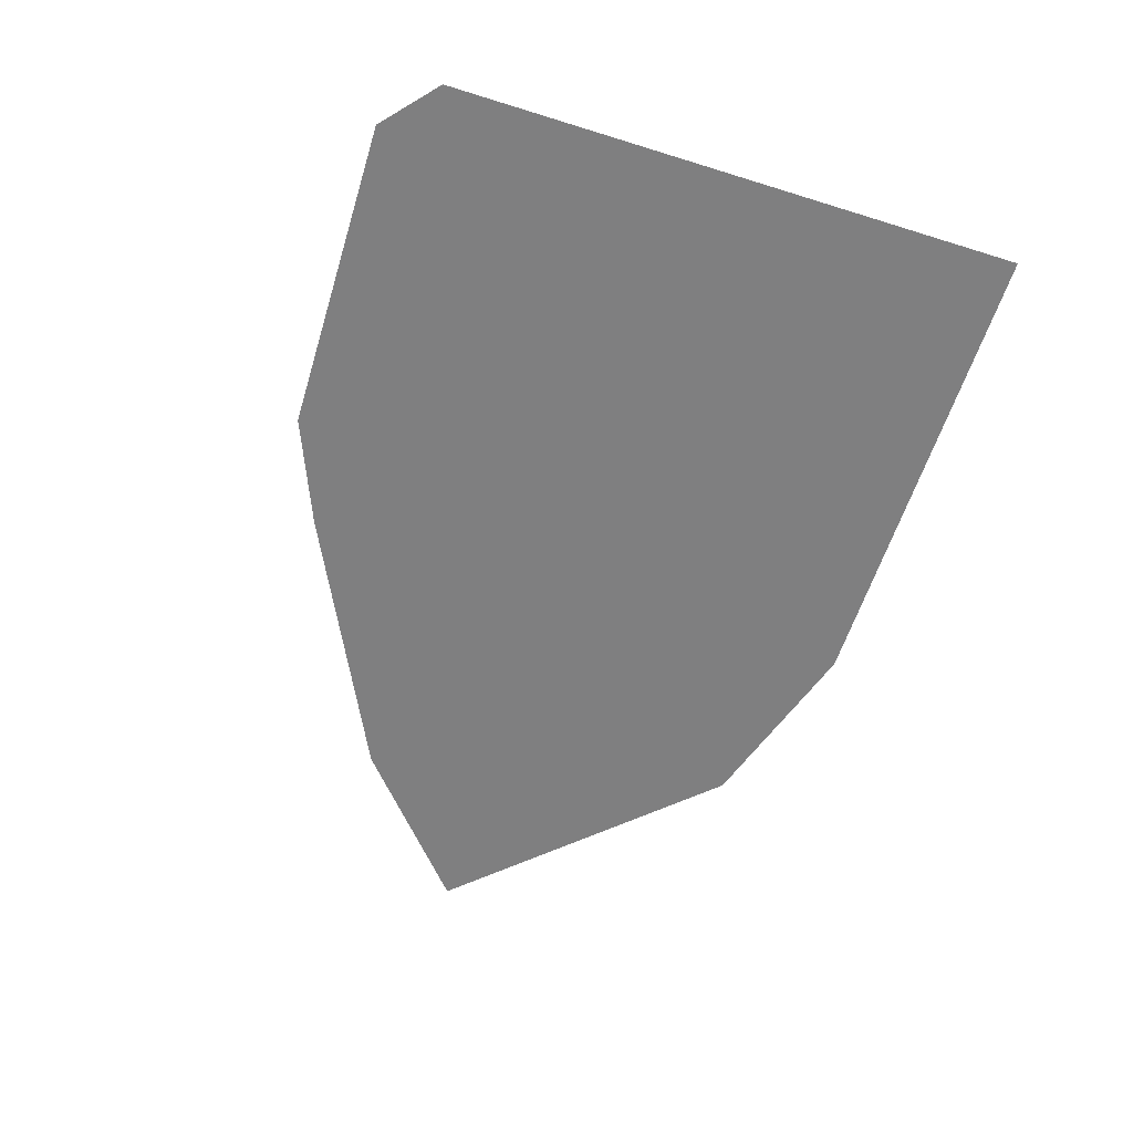
<metadata>
{"format":"obj","ext":"obj","renderer":"f3d","projection":"perspective","resolution":1024,"background":"white","views":[{"elev":-59.8,"azim":-107.6,"up":"+Z"}]}
</metadata>
<code>
v 6.579 -1.037 0
v 6.581 -1.746 0
v 6.581 -1.614 0
v 7.184 -3.147 0
v 7.169 -2.544 0
v 6.585 -3.148 0
v 6.583 -2.546 0
v 6.577 -0.4115 0
v 7.176 -2.053 0
v 7.173 -1.58 0
v 7.139 3.129 0
v 7.139 3.242 0
v 6.569 2.744 0
v 7.173 -1.559 0
v 7.18 -2.544 0
v 8.107 -3.146 0
v 7.169 -0.9678 0
v 7.18 -2.54 0
v 9.807 2.748 0
v 9.866 2.662 0
v 10.26 2.666 0
v 7.165 -0.4351 0
v 8.49 -3.047 0
v 8.634 -2.54 0
v 7.161 0.07493 0
v 11.51 -0.6815 0
v 11.17 -0.9415 0
v 11.51 -0.8034 0
v 6.571 1.971 0
v 15.51 0.1512 0
v 15.27 0.08931 0
v 15.49 0.003435 0
v 7.148 1.937 0
v 10.64 -1.341 0
v 10.36 -1.266 0
v 9.999 -2.536 0
v 7.142 2.744 0
v 11.49 0.2469 0
v 11.44 0.03018 0
v 11.51 0.03401 0
v 11.36 2.75 0
v 11.51 2.751 0
v 10.4 3.204 0
v 11.29 -0.6011 0
v 11.33 -0.6426 0
v 14.86 -0.9009 0
v 15.87 0.04756 0
v 8.062 2.647 0
v 7.874 2.745 0
v 9.728 -3.04 0
v 9.673 -3.144 0
v 11.51 -3.141 0
v 12.66 -2.528 0
v 12.21 -2.529 0
v 11.41 -0.0712 0
v 11.37 -0.269 0
v 11.41 -0.2477 0
v 9.754 -2.993 0
v 13.44 -2.526 0
v 9.989 2.137 0
v 9.689 2.661 0
v 12.02 -2.53 0
v 9.388 2.658 0
v 9.639 2.748 0
v 9.303 2.747 0
v 11.51 -3.043 0
v 11.51 -2.531 0
v 14.3 1.394 0
v 14.93 0.5637 0
v 11.2 -2.532 0
v 11.42 -2.532 0
v 11.28 2.75 0
v 11.35 2.325 0
v 11.51 1.46 0
v 11.47 1.337 0
v 11.51 1.421 0
v 11.43 1.469 0
v 11.41 -1.648 0
v 11.51 -1.16 0
v 7.287 -1.549 0
v 11.44 0.5619 0
v 11.48 0.4703 0
v 11.51 0.6244 0
v 9.716 1.784 0
v 10.14 1.869 0
v 9.826 2.201 0
v 10.31 2.011 0
v 10.21 1.754 0
v 10.25 1.751 0
v 10.59 1.404 0
v 10.73 1.254 0
v 10.77 1.344 0
v 10.21 1.525 0
v 10.37 1.474 0
v 10.39 1.429 0
v 10.77 1.217 0
v 10.89 1.168 0
v 10.83 1.204 0
v 10.35 -0.5635 0
v 11.37 0.5876 0
v 11.42 0.5274 0
v 10.48 1.277 0
v 10.32 -0.6001 0
v 11.41 -0.3457 0
v 11.39 -0.3091 0
v 11.05 1.704 0
v 10.5 1.737 0
v 10.7 -1.235 0
v 10.77 -1.103 0
v 10.77 -1.103 0
v 10.79 -1.226 0
v 11.33 -0.4198 0
v 11.1 -0.4853 0
v 11.32 -0.4839 0
v 11.51 -0.3691 0
v 11.41 -0.346 0
v 11.44 -0.3904 0
v 11.29 -0.6012 0
v 11.3 -0.5755 0
v 11.48 -0.4649 0
v 11.33 -0.4825 0
v 11.37 0.4838 0
v 11.4 0.4372 0
v 11.41 -0.473 0
v 11.58 -0.613 0
v 11.6 -0.6138 0
v 11.56 -0.4864 0
v 11.41 -0.3466 0
v 11.84 -0.4229 0
v 11.61 -0.4499 0
v 11.58 -0.6338 0
v 11.56 -0.6123 0
v 11.51 -0.6102 0
v 12.29 1.667 0
v 11.41 -0.5863 0
v 11.51 -0.5235 0
v 11.51 -0.5172 0
v 11.64 -0.7511 0
v 11.6 -0.666 0
v 11.88 -0.6248 0
v 11.91 -0.8013 0
v 11.93 -0.9593 0
v 12.04 -0.7671 0
v 11.95 -0.6279 0
v 11.34 -0.6032 0
v 12 -0.6297 0
v 11.63 2.067 0
v 11.68 2.022 0
v 11.32 0.5469 0
v 11.32 0.5491 0
v 11.3 0.5225 0
v 11.67 -0.9847 0
v 11.77 -0.9747 0
v 11.7 -0.8549 0
v 10.6 2.749 0
v 11.88 -0.6562 0
v 12.39 -2.058 0
v 11.73 -0.04161 0
v 11.8 -0.1862 0
v 11.79 -0.1287 0
v 11.07 0.2567 0
v 11.11 0.8601 0
v 11.42 0.1099 0
v 11.29 -0.1299 0
v 11.51 0.7713 0
v 11.6 0.7988 0
v 11.56 0.8219 0
v 10.88 1.193 0
v 11.39 0.9185 0
v 11.37 0.9191 0
v 11.39 0.9091 0
v 11.51 -0.5147 0
v 11.51 -0.4609 0
v 12.14 -0.6353 0
v 12.48 -0.6492 0
v 12.37 -0.4606 0
v 11.34 0.4778 0
v 11.3 0.6615 0
v 11.31 0.564 0
v 10.81 2.826 0
v 10.83 2.75 0
v 11.31 0.8246 0
v 11.34 0.9347 0
v 11.22 0.9961 0
v 11.51 -0.9052 0
v 11.06 -1.026 0
v 11.51 -0.9993 0
v 11.36 0.5947 0
v 11.37 0.6027 0
v 11.36 0.5953 0
v 13.25 0.8738 0
v 13.48 0.8315 0
v 11.34 0.5144 0
v 11.59 0.2439 0
v 11.51 0.2916 0
v 11.51 0.2687 0
v 11.36 0.5936 0
v 14.12 -0.217 0
v 14.06 -0.1642 0
v 13.74 -0.3166 0
v 11.5 0.289 0
v 11.37 0.3397 0
v 12.12 -0.2 0
v 11.91 -0.3022 0
v 11.98 -0.4067 0
v 11.51 0.3481 0
v 11.42 0.1275 0
v 11.42 0.1154 0
v 11.88 -0.2634 0
v 11.82 -0.3055 0
v 11.51 -0.3034 0
v 11.53 -0.3652 0
v 11.82 -0.285 0
v 12.28 -0.3711 0
v 12.09 -0.5715 0
v 11.89 -0.2542 0
v 11.88 -0.2663 0
v 11.9 -0.2625 0
v 11.85 -0.2866 0
v 11.98 -0.5572 0
v 11.31 1.102 0
v 11.38 1.151 0
v 11.27 1.184 0
v 10.76 -0.5798 0
v 10.2 -0.7346 0
v 12.01 -0.6303 0
v 12.07 -0.7568 0
v 12.33 -0.9213 0
v 12.2 -0.7243 0
v 8.418 2.746 0
v 8.661 2.652 0
v 11.22 0.9979 0
v 12.77 -0.8798 0
v 11.36 0.3615 0
v 11.32 0.5501 0
v 11.47 0.7225 0
v 11.4 0.6379 0
v 11.48 0.7075 0
v 11.33 0.6265 0
v 11.32 0.5788 0
v 11.56 0.3829 0
v 11.52 0.3822 0
v 11.54 0.3426 0
v 11.51 0.2787 0
v 11.66 0.5712 0
v 11.51 0.434 0
v 10.89 2.75 0
v 11.73 0.2106 0
v 11.68 0.4914 0
v 11.62 0.325 0
v 11.25 1.244 0
v 11.41 1.214 0
v 11.41 1.284 0
v 11.51 0.3989 0
v 11.68 0.5061 0
v 11.78 0.1554 0
v 11.76 0.717 0
v 11.53 0.417 0
v 12.06 -0.139 0
v 12.64 0.2572 0
v 11.42 1.311 0
v 11.41 1.312 0
v 13.77 0.1006 0
v 14.49 0.3909 0
v 14.39 0.4327 0
v 12.72 -0.3203 0
v 12.54 -0.6348 0
v 11.37 0.9523 0
v 12.55 -0.652 0
v 13.56 -0.2224 0
v 11.41 0.8969 0
v 11.41 0.8896 0
v 11.42 0.8961 0
v 11.51 0.8289 0
v 11.51 0.8448 0
v 11.41 0.8605 0
v 14.39 -0.7259 0
v 11.41 0.8981 0
v 11.37 0.6983 0
v 11.37 0.6389 0
v 11.38 0.683 0
v 11.42 0.9101 0
v 11.54 1.276 0
v 11.96 1.288 0
v 11.51 1.417 0
v 12.41 1.028 0
v 12.7 1.087 0
v 12.07 1.33 0
v 11.99 1.362 0
v 11.51 1.425 0
v 11.37 0.7531 0
v 11.36 0.7188 0
v 11.51 1.485 0
v 11.54 1.538 0
v 11.41 0.8755 0
v 11.33 1.798 0
v 11.06 1.723 0
v 11.12 1.7 0
v 11.53 1.539 0
v 11.51 1.546 0
v 11.54 1.572 0
v 11.66 0.5729 0
v 13.19 0.6345 0
v 13.03 0.05379 0
v 13.64 0.2233 0
v 11.75 0.7239 0
v 11.63 0.7865 0
v 11.66 0.5847 0
v 11.04 1.732 0
v 11.9 1.122 0
v 11.95 1.113 0
v 11.92 1.168 0
v 10.56 -0.5719 0
v 12.09 -0.9449 0
v 14.64 -0.7017 0
v 14.53 -0.7318 0
v 14.68 -0.7377 0
v 14.5 -0.7149 0
v 11.62 -0.7619 0
v 9.62 -1.406 0
v 9.689 -1.328 0
v 9.412 -1.645 0
v 10.04 -1.295 0
v 12.16 -0.9376 0
v 12 -0.6076 0
v 11.99 -0.6114 0
v 11.59 -0.6266 0
v 11.94 -0.4115 0
v 11.91 -0.4149 0
v 11.37 -0.4772 0
v 11.38 -0.6049 0
v 11.08 -0.5111 0
v 10.95 -0.5269 0
v 11.04 -0.5912 0
v 11.42 1.786 0
v 11.36 1.686 0
v 11.42 1.682 0
v 12.01 -1.391 0
v 11.64 -0.8714 0
v 11.47 -0.09627 0
v 11.47 -0.1278 0
v 11.36 2.284 0
v 11.09 2.569 0
v 14.52 -0.1105 0
v 12.18 1.541 0
v 12.02 1.351 0
v 13.3 -0.08762 0
v 10.77 -1.103 0
v 11.87 -0.2692 0
v 11.84 -0.2775 0
v 11.55 -0.4569 0
v 11.41 -0.606 0
v 11.41 -0.3977 0
v 11.4 -0.402 0
v 11.35 -0.4139 0
v 11.08 1.633 0
v 11.17 1.216 0
v 11.51 1.194 0
v 11.56 1.187 0
v 11.51 1.283 0
v 11.83 1.136 0
v 11.42 1.97 0
v 11.74 1.033 0
v 11.86 0.9955 0
v 11.49 1.556 0
v 11.98 1.152 0
v 11.53 1.055 0
v 11.51 1.058 0
v 11.73 1.014 0
v 11.86 0.9861 0
v 11.51 1.186 0
v 11.43 1.439 0
v 11.41 1.162 0
v 11.4 1.142 0
v 11.59 0.8548 0
v 11.51 1.195 0
v 11.5 1.17 0
v 11.49 1.199 0
v 11.47 1.202 0
v 11.61 0.8749 0
v 11.46 1.124 0
v 11.57 0.1884 0
v 11.36 2.318 0
v 11.42 1.585 0
v 11.39 1.595 0
v 11.41 1.51 0
v 11.41 1.477 0
v 11.45 1.072 0
v 11.41 1.08 0
v 11.36 0.9855 0
v 11.39 1.085 0
v 11.4 1.083 0
v 11.4 1.126 0
v 11.48 1.116 0
v 11.41 1.139 0
v 11.19 1.126 0
v 11.87 1.182 0
v 11.51 1.773 0
v 11.51 2.177 0
v 11.38 1.598 0
v 11.45 1.782 0
v 11.47 1.679 0
v 11.43 1.21 0
v 11.48 1.24 0
v 11.51 1.676 0
v 12.03 1.703 0
v 11.57 1.673 0
v 12.09 1.645 0
v 12.92 0.8853 0
v 12.19 1.552 0
v 13.37 0.7573 0
v 14.04 0.567 0
v 13.43 0.8019 0
v 12.85 0.9475 0
v 14.88 0.5714 0
v 14.45 0.4506 0
v 14.56 0.4186 0
v 11.16 1.134 0
v 11.41 0.8649 0
v 11.42 2.266 0
v 11.46 1.297 0
v 11.46 1.3 0
v 11.41 1.213 0
v 11.49 1.29 0
v 11.49 1.276 0
v 11.48 1.292 0
v 11.41 1.141 0
v 11.47 1.068 0
v 11.41 0.8725 0
v 11.49 0.7416 0
v 11.06 1.703 0
v 11.36 1.686 0
v 11.52 1.105 0
v 11.51 1.106 0
v 11.56 1.049 0
v 11.58 1.044 0
v 11.57 1.087 0
v 11.54 1.097 0
v 11.79 0.8122 0
v 11.61 0.8806 0
v 11.61 0.88 0
v 12.19 1.554 0
v 11.58 1.764 0
v 11.56 1.674 0
v 11.22 1.008 0
v 11.28 0.7361 0
v 11.46 1.312 0
v 11.03 2.75 0
v 11.51 1.116 0
v 12.25 1.672 0
v 11.6 1.761 0
v 12.11 1.692 0
v 11.37 1.088 0
v 11.37 1.035 0
f 1 2 3
f 4 5 6
f 5 7 6
f 1 8 2
f 7 5 9
f 7 9 2
f 2 9 10
f 11 12 13
f 3 2 10
f 3 10 14
f 3 14 1
f 15 4 16
f 14 17 1
f 18 9 5
f 17 8 1
f 19 20 21
f 22 8 17
f 23 24 16
f 25 8 22
f 26 27 28
f 29 8 25
f 30 31 32
f 29 25 33
f 34 35 36
f 29 33 37
f 38 39 40
f 29 37 13
f 41 42 43
f 37 11 13
f 44 27 45
f 32 46 47
f 48 49 33
f 18 5 15
f 50 51 52
f 50 23 51
f 4 6 16
f 15 5 4
f 7 2 6
f 53 54 52
f 55 56 57
f 51 23 16
f 58 36 24
f 49 37 33
f 59 53 52
f 60 20 61
f 52 54 62
f 63 64 65
f 66 62 67
f 68 69 47
f 70 66 71
f 72 73 41
f 74 75 76
f 72 41 43
f 75 74 77
f 78 67 79
f 70 36 58
f 78 71 67
f 10 9 80
f 23 50 24
f 24 15 16
f 15 24 18
f 11 49 12
f 81 82 83
f 84 85 86
f 60 85 87
f 64 63 61
f 85 88 89
f 61 86 60
f 90 91 92
f 93 94 88
f 94 95 90
f 84 93 88
f 96 97 98
f 84 99 93
f 81 100 101
f 93 102 95
f 99 22 103
f 104 57 105
f 106 107 92
f 70 71 78
f 108 109 110
f 111 78 79
f 112 113 114
f 115 116 117
f 118 119 44
f 115 117 120
f 119 121 114
f 101 122 123
f 124 120 117
f 125 126 127
f 128 104 105
f 129 130 126
f 131 132 133
f 134 68 42
f 135 136 137
f 138 126 139
f 133 132 136
f 140 126 138
f 26 131 133
f 141 142 143
f 26 139 131
f 141 143 144
f 45 145 118
f 143 146 144
f 147 148 42
f 149 150 151
f 152 153 154
f 56 113 112
f 19 155 43
f 156 144 140
f 53 157 54
f 53 59 157
f 64 19 43
f 64 61 19
f 61 20 19
f 158 159 160
f 60 87 20
f 102 161 162
f 85 89 87
f 163 164 55
f 165 166 167
f 92 98 168
f 169 170 171
f 172 173 120
f 174 175 176
f 151 161 177
f 96 162 97
f 125 132 131
f 178 162 179
f 162 161 151
f 180 155 181
f 182 183 184
f 179 151 150
f 185 186 187
f 188 189 190
f 191 192 68
f 177 122 193
f 194 195 196
f 188 197 100
f 198 199 200
f 201 202 38
f 20 87 21
f 38 40 196
f 203 204 205
f 121 112 114
f 195 206 201
f 38 207 208
f 172 127 173
f 209 160 159
f 39 208 163
f 129 210 130
f 158 40 211
f 211 212 213
f 214 205 215
f 216 209 217
f 204 218 217
f 219 213 210
f 141 153 142
f 220 129 140
f 221 222 223
f 176 215 174
f 224 225 110
f 226 174 215
f 226 227 174
f 157 59 228
f 218 204 203
f 175 229 228
f 230 65 43
f 64 43 65
f 230 231 65
f 86 61 63
f 25 84 33
f 85 60 86
f 87 89 107
f 88 94 89
f 107 90 92
f 98 97 168
f 89 90 107
f 90 89 94
f 102 96 91
f 102 162 96
f 232 97 162
f 228 59 233
f 122 234 123
f 235 179 150
f 236 237 238
f 239 240 197
f 241 242 243
f 190 239 197
f 244 38 196
f 197 240 235
f 245 83 246
f 180 181 247
f 248 249 250
f 101 123 82
f 251 252 253
f 82 123 254
f 255 248 256
f 195 201 244
f 255 256 257
f 258 254 242
f 256 259 260
f 243 206 195
f 253 261 262
f 250 194 248
f 203 260 259
f 213 159 211
f 263 264 265
f 259 218 203
f 251 253 262
f 259 216 218
f 266 214 176
f 203 205 214
f 266 176 267
f 214 215 176
f 227 226 143
f 205 220 215
f 169 268 170
f 267 175 269
f 178 179 240
f 269 228 233
f 12 49 230
f 11 37 49
f 84 48 33
f 231 63 65
f 199 270 200
f 88 85 84
f 94 93 95
f 80 225 17
f 95 91 90
f 91 95 102
f 91 98 92
f 98 91 96
f 271 272 273
f 178 240 239
f 274 275 276
f 277 59 46
f 271 278 272
f 279 280 281
f 282 273 275
f 170 183 182
f 283 284 285
f 281 280 237
f 286 287 288
f 278 171 272
f 289 290 285
f 291 182 292
f 293 290 294
f 276 275 295
f 296 297 298
f 58 66 70
f 299 300 293
f 167 274 165
f 301 299 294
f 302 255 257
f 301 294 289
f 216 217 218
f 303 304 305
f 306 307 308
f 309 87 107
f 257 256 260
f 310 311 312
f 225 224 313
f 199 263 270
f 314 143 142
f 175 174 229
f 315 316 317
f 267 176 175
f 315 318 316
f 277 233 59
f 277 316 318
f 316 46 317
f 316 277 46
f 319 139 26
f 108 34 111
f 109 108 111
f 34 36 70
f 80 320 321
f 322 18 24
f 134 287 68
f 321 320 323
f 14 80 17
f 18 322 9
f 264 263 199
f 14 10 80
f 270 266 267
f 46 59 47
f 200 277 318
f 269 175 228
f 277 269 233
f 229 174 227
f 324 227 314
f 269 277 200
f 215 220 325
f 154 141 156
f 326 144 146
f 327 126 125
f 220 328 329
f 326 220 144
f 144 220 140
f 127 132 125
f 327 125 131
f 126 130 127
f 45 118 44
f 137 120 124
f 137 124 135
f 35 322 36
f 135 124 330
f 27 185 28
f 331 135 145
f 323 110 225
f 145 330 121
f 225 80 321
f 119 145 121
f 108 35 34
f 332 333 334
f 161 102 99
f 93 99 102
f 27 26 45
f 161 99 313
f 84 25 99
f 335 336 337
f 22 99 25
f 229 324 228
f 143 226 146
f 338 314 142
f 324 229 227
f 338 142 153
f 314 227 143
f 339 185 152
f 187 79 152
f 340 57 341
f 152 154 339
f 342 73 343
f 198 344 199
f 345 346 288
f 346 345 289
f 347 263 305
f 21 87 155
f 318 198 200
f 43 155 180
f 200 267 269
f 266 347 304
f 266 270 347
f 267 200 270
f 156 141 144
f 154 153 141
f 138 339 154
f 138 319 339
f 28 185 339
f 187 152 185
f 79 186 111
f 57 340 55
f 78 34 70
f 111 186 109
f 108 110 35
f 109 348 110
f 110 323 35
f 103 225 313
f 99 103 313
f 9 320 80
f 30 32 47
f 322 35 323
f 32 317 46
f 32 315 317
f 32 344 315
f 344 32 31
f 129 220 329
f 205 204 328
f 126 140 129
f 328 204 329
f 226 325 146
f 349 159 350
f 173 127 351
f 213 350 159
f 212 115 351
f 172 120 137
f 115 173 351
f 115 120 173
f 116 128 117
f 135 331 352
f 117 353 124
f 105 56 112
f 124 354 330
f 119 332 44
f 330 354 355
f 113 164 333
f 44 332 334
f 164 161 333
f 334 333 224
f 332 113 333
f 333 313 224
f 313 333 161
f 264 199 344
f 17 103 22
f 251 356 357
f 358 359 283
f 360 283 285
f 283 359 361
f 296 335 362
f 363 364 361
f 365 293 300
f 312 366 284
f 312 311 366
f 186 185 27
f 367 368 275
f 358 283 360
f 363 369 370
f 358 371 359
f 308 166 83
f 75 77 372
f 373 252 374
f 375 275 167
f 284 288 346
f 376 358 360
f 377 378 379
f 282 275 368
f 166 380 375
f 379 381 377
f 275 274 167
f 295 273 272
f 275 273 295
f 81 101 82
f 246 83 82
f 249 248 255
f 246 254 258
f 246 82 254
f 242 206 243
f 254 123 206
f 196 195 244
f 194 243 195
f 382 40 158
f 382 196 40
f 349 350 219
f 383 41 73
f 130 212 351
f 211 116 115
f 136 172 137
f 127 130 351
f 135 133 136
f 352 331 45
f 352 26 133
f 319 138 139
f 352 45 26
f 331 145 45
f 34 78 111
f 155 19 21
f 71 66 67
f 52 62 66
f 384 337 385
f 116 57 104
f 386 387 77
f 388 381 389
f 387 262 372
f 390 184 183
f 391 392 393
f 378 371 376
f 381 394 377
f 252 251 223
f 389 395 393
f 222 252 223
f 389 392 169
f 396 223 357
f 278 169 171
f 268 390 183
f 48 230 49
f 48 84 231
f 48 231 230
f 284 397 312
f 231 86 63
f 86 231 84
f 106 297 309
f 362 398 399
f 387 400 356
f 401 402 398
f 356 400 298
f 401 398 362
f 384 385 386
f 384 365 402
f 403 379 404
f 365 405 402
f 386 365 384
f 300 405 365
f 294 299 293
f 301 300 299
f 289 294 290
f 289 406 407
f 408 289 345
f 409 260 303
f 286 288 366
f 410 287 134
f 289 284 346
f 287 191 68
f 411 412 413
f 192 413 412
f 414 191 287
f 68 415 69
f 264 416 265
f 417 415 416
f 263 347 270
f 416 264 417
f 304 203 266
f 69 30 47
f 31 264 344
f 418 168 97
f 177 149 151
f 161 164 163
f 281 419 291
f 207 161 163
f 39 38 208
f 39 163 55
f 105 57 56
f 112 355 105
f 116 104 128
f 124 353 354
f 117 128 353
f 145 135 330
f 352 133 135
f 420 342 362
f 378 404 379
f 296 336 335
f 421 422 404
f 285 290 76
f 385 400 386
f 77 387 372
f 386 400 387
f 372 262 261
f 357 356 92
f 387 356 251
f 252 423 253
f 360 424 425
f 425 426 421
f 252 373 423
f 427 393 395
f 427 395 373
f 393 392 389
f 428 394 388
f 381 395 389
f 282 278 271
f 273 282 271
f 278 389 169
f 272 171 429
f 274 276 430
f 429 171 170
f 128 354 353
f 107 106 309
f 334 27 44
f 56 55 164
f 431 297 106
f 399 147 42
f 432 298 400
f 383 73 342
f 247 181 343
f 383 420 42
f 401 362 335
f 399 420 362
f 337 401 335
f 402 405 398
f 337 402 401
f 337 384 402
f 293 74 290
f 74 76 290
f 365 74 293
f 74 365 77
f 77 365 386
f 123 201 206
f 166 308 307
f 433 434 368
f 435 436 437
f 284 366 288
f 438 435 437
f 439 380 307
f 435 440 436
f 439 307 306
f 441 380 440
f 166 307 380
f 250 249 241
f 245 241 249
f 255 245 249
f 308 83 245
f 302 245 255
f 241 243 250
f 248 160 256
f 160 248 158
f 159 158 211
f 209 349 217
f 130 210 213
f 205 328 220
f 138 156 140
f 138 154 156
f 338 54 157
f 54 338 62
f 345 442 408
f 443 405 444
f 287 345 288
f 287 410 345
f 380 439 440
f 311 286 366
f 364 311 310
f 409 411 191
f 257 439 306
f 257 260 286
f 241 245 258
f 308 245 302
f 306 302 257
f 302 306 308
f 258 245 246
f 244 201 38
f 276 236 430
f 207 163 208
f 114 113 332
f 56 164 113
f 110 348 224
f 109 186 348
f 322 323 320
f 348 334 224
f 50 58 24
f 50 52 58
f 232 445 97
f 374 222 393
f 97 445 418
f 232 184 445
f 179 235 240
f 234 122 177
f 446 292 182
f 238 430 236
f 189 237 280
f 237 236 281
f 447 372 261
f 100 189 188
f 149 177 193
f 188 190 197
f 202 123 234
f 237 189 81
f 258 242 241
f 254 206 242
f 243 194 250
f 196 382 194
f 194 158 248
f 158 194 382
f 217 349 204
f 350 213 219
f 219 329 204
f 329 210 129
f 329 219 210
f 226 215 325
f 180 448 72
f 72 343 73
f 448 180 247
f 336 385 337
f 432 400 336
f 343 296 342
f 342 296 362
f 396 357 418
f 385 336 400
f 423 403 253
f 424 75 426
f 404 425 421
f 376 360 425
f 378 376 404
f 371 358 376
f 359 438 437
f 449 434 433
f 371 438 359
f 438 371 449
f 83 166 165
f 440 435 441
f 230 43 12
f 448 343 72
f 180 72 43
f 168 357 92
f 448 247 343
f 356 431 106
f 42 420 399
f 383 342 420
f 398 147 399
f 148 450 134
f 451 443 407
f 301 405 300
f 408 406 289
f 452 148 406
f 450 408 442
f 450 452 408
f 442 410 450
f 442 345 410
f 286 414 287
f 409 191 414
f 411 409 303
f 260 304 303
f 347 305 304
f 412 411 305
f 348 27 334
f 415 412 416
f 266 203 214
f 27 348 186
f 198 315 344
f 315 198 318
f 298 297 431
f 309 155 87
f 431 356 298
f 106 92 356
f 223 251 357
f 262 387 251
f 445 221 396
f 222 374 252
f 184 221 445
f 453 393 222
f 184 390 221
f 183 170 268
f 392 454 169
f 169 454 268
f 100 81 189
f 295 272 429
f 295 419 276
f 295 429 419
f 372 447 75
f 116 341 57
f 165 238 83
f 165 430 238
f 296 432 336
f 296 298 432
f 374 427 373
f 426 75 447
f 447 421 426
f 422 261 253
f 374 393 427
f 376 425 404
f 373 381 379
f 373 395 381
f 371 377 449
f 371 378 377
f 166 375 167
f 438 449 433
f 438 367 435
f 380 441 375
f 433 367 438
f 367 433 368
f 367 441 435
f 367 375 441
f 375 367 275
f 160 209 216
f 256 216 259
f 216 256 160
f 325 326 146
f 325 220 326
f 314 157 324
f 324 157 228
f 157 314 338
f 221 453 222
f 390 454 221
f 454 392 391
f 221 454 453
f 390 268 454
f 279 291 292
f 179 162 151
f 170 291 429
f 429 291 419
f 341 116 211
f 291 170 182
f 100 122 101
f 122 100 193
f 181 297 343
f 343 297 296
f 297 181 309
f 309 181 155
f 445 396 418
f 221 223 396
f 178 446 162
f 178 292 446
f 232 182 184
f 232 446 182
f 446 232 162
f 150 149 235
f 66 58 52
f 161 234 177
f 187 186 79
f 202 207 38
f 161 202 234
f 161 207 202
f 340 39 55
f 281 291 279
f 41 383 42
f 40 39 340
f 40 341 211
f 40 340 341
f 213 212 130
f 211 115 212
f 136 127 172
f 136 132 127
f 139 327 131
f 139 126 327
f 28 319 26
f 28 339 319
f 152 338 153
f 152 62 338
f 62 79 67
f 62 152 79
f 405 443 398
f 451 148 443
f 147 443 148
f 443 147 398
f 407 301 289
f 444 405 301
f 425 424 426
f 394 449 377
f 76 424 285
f 285 424 360
f 424 76 75
f 201 123 202
f 434 394 428
f 389 278 282
f 428 282 368
f 388 389 282
f 280 190 189
f 190 280 239
f 197 193 100
f 193 197 149
f 149 197 235
f 191 413 192
f 305 411 303
f 413 191 411
f 204 349 219
f 209 159 349
f 444 407 443
f 406 148 451
f 451 407 406
f 444 301 407
f 447 422 421
f 447 261 422
f 373 403 423
f 373 379 403
f 422 403 404
f 403 422 253
f 453 391 393
f 453 454 391
f 388 394 381
f 434 449 394
f 282 428 388
f 368 434 428
f 292 239 279
f 279 239 280
f 239 292 178
f 165 274 430
f 238 81 83
f 81 238 237
f 332 119 114
f 118 145 119
f 408 452 406
f 450 148 452
f 148 134 42
f 450 410 134
f 285 284 289
f 363 359 437
f 283 397 284
f 369 437 436
f 397 310 312
f 370 369 439
f 397 361 310
f 370 311 364
f 363 370 364
f 439 311 370
f 128 355 354
f 128 105 355
f 355 121 330
f 121 355 112
f 310 361 364
f 397 283 361
f 359 363 361
f 369 440 439
f 437 369 363
f 436 440 369
f 323 225 321
f 103 17 225
f 36 322 24
f 320 9 322
f 439 286 311
f 439 257 286
f 286 409 414
f 168 418 357
f 192 415 68
f 416 412 265
f 415 192 412
f 409 286 260
f 415 417 69
f 264 31 417
f 417 30 69
f 30 417 31
f 265 305 263
f 305 265 412
f 203 304 260
f 276 281 236
f 419 281 276

</code>
